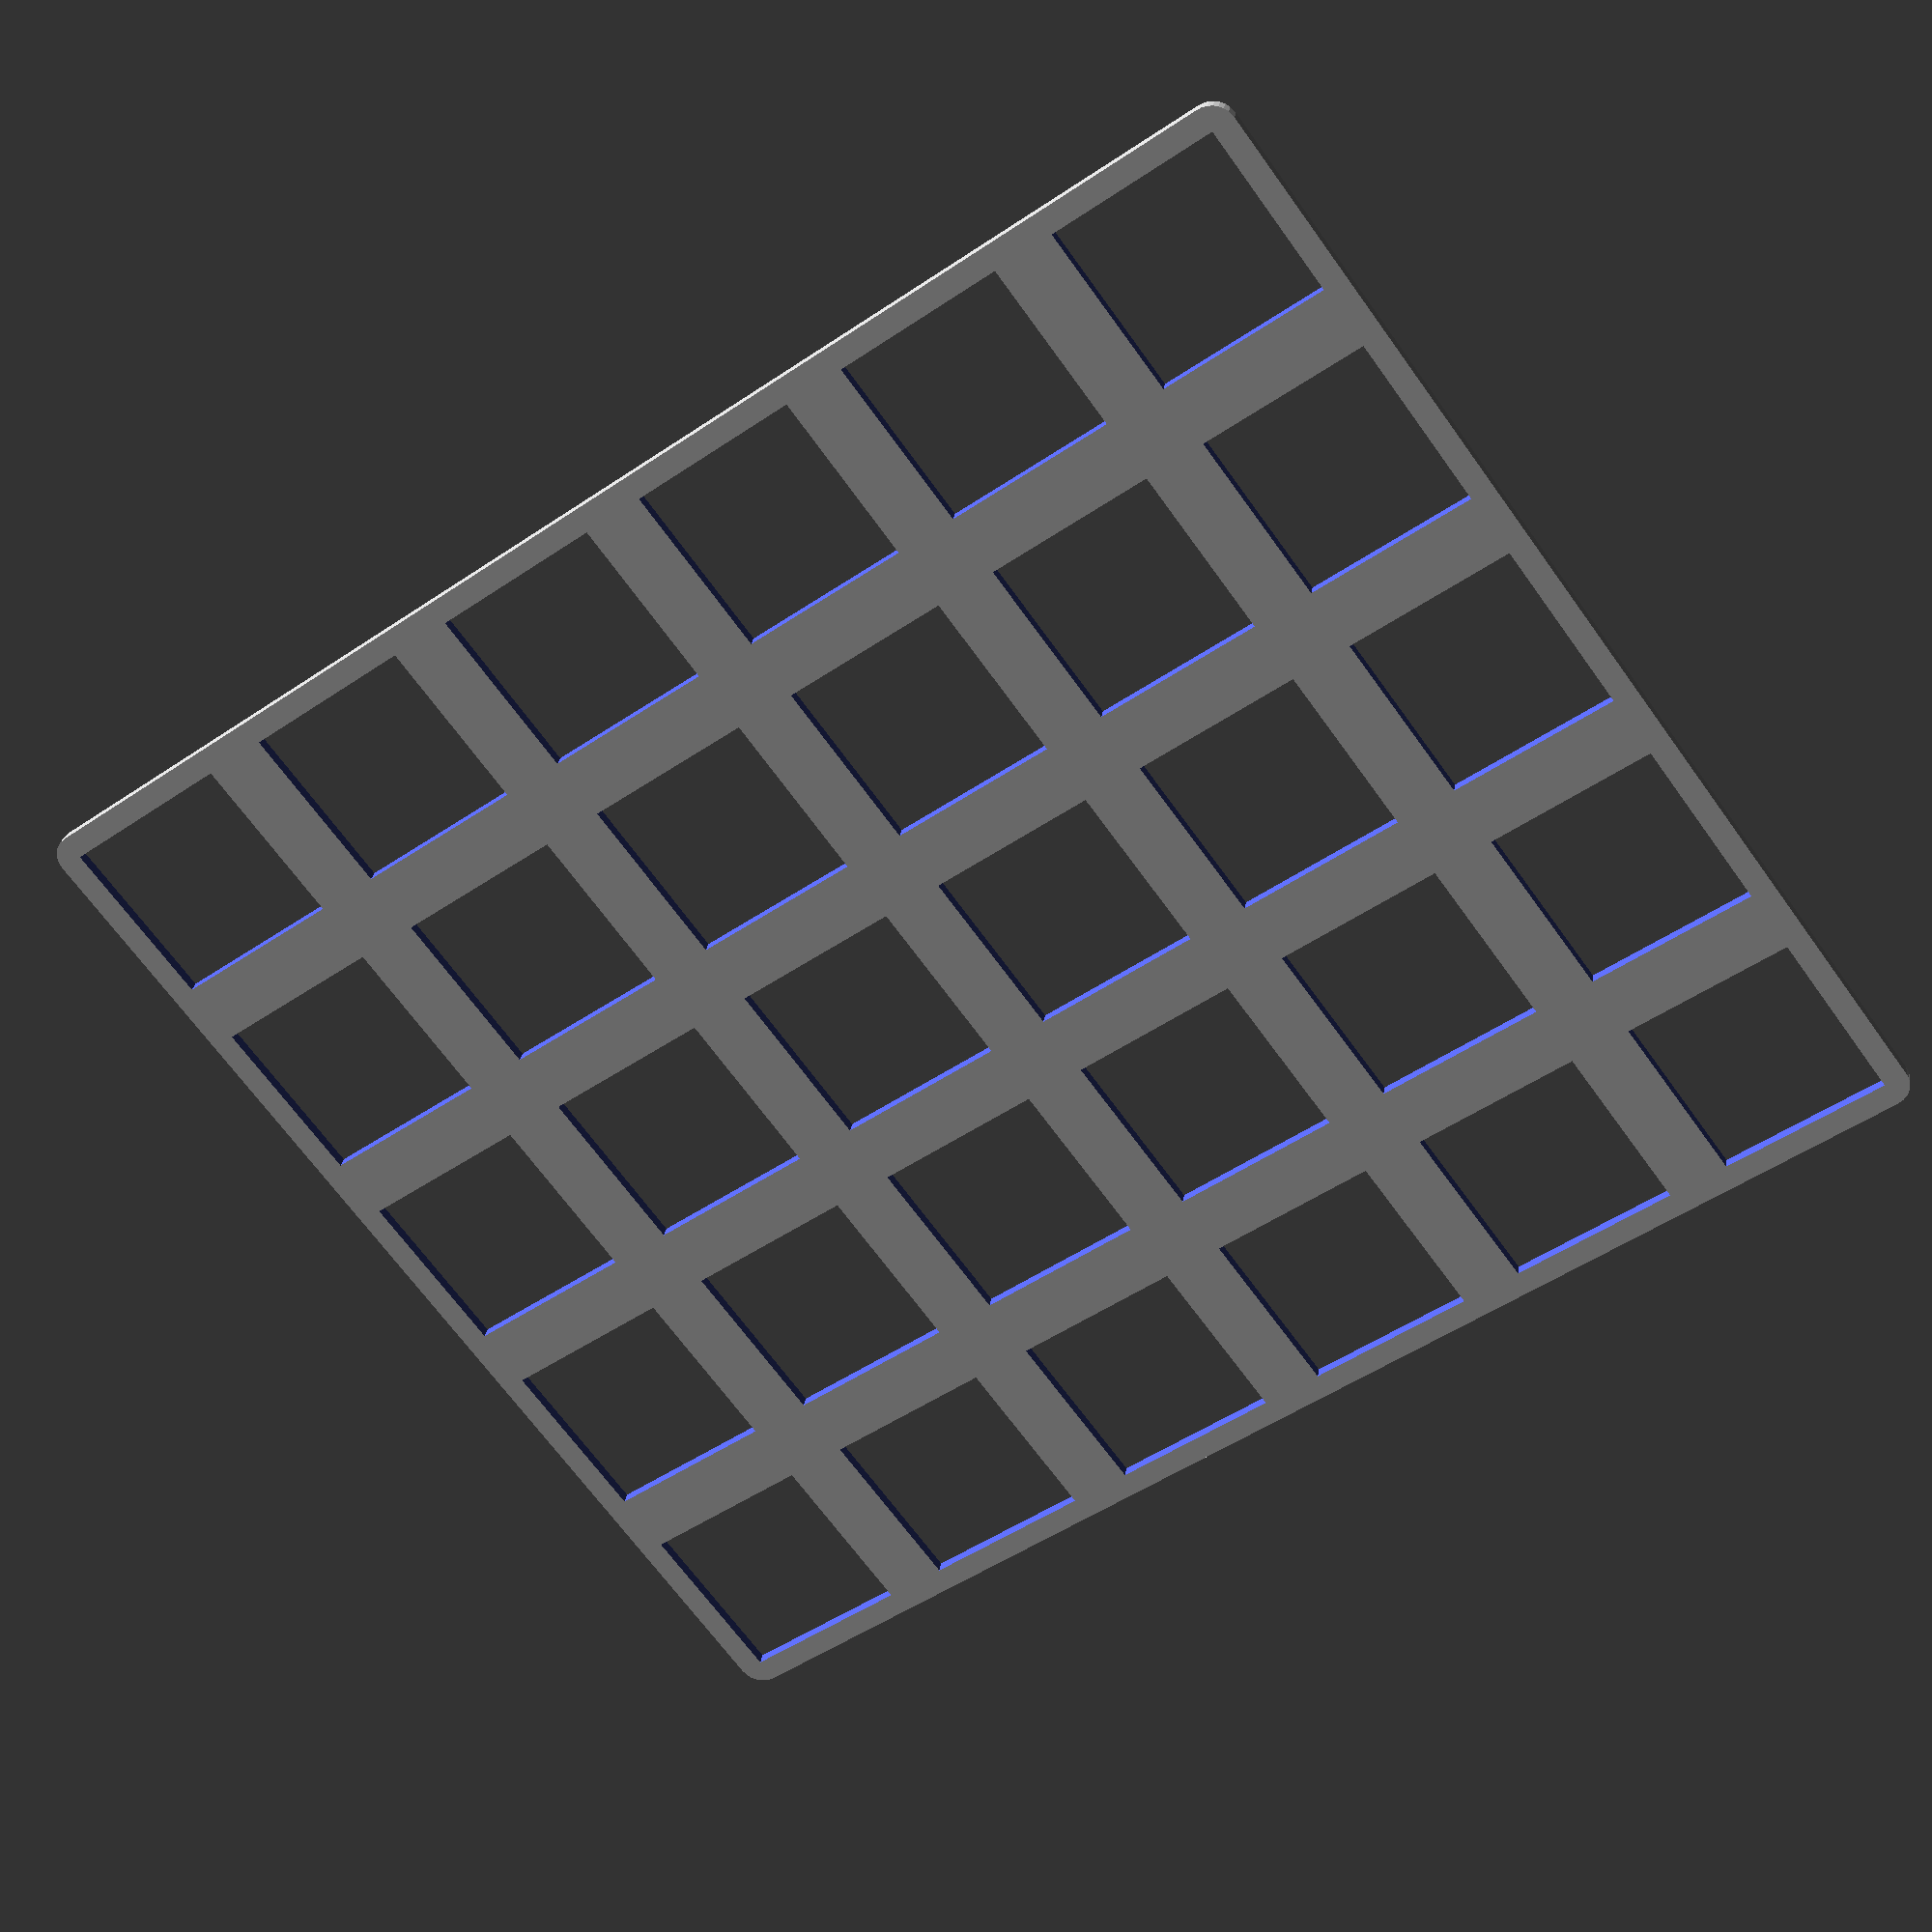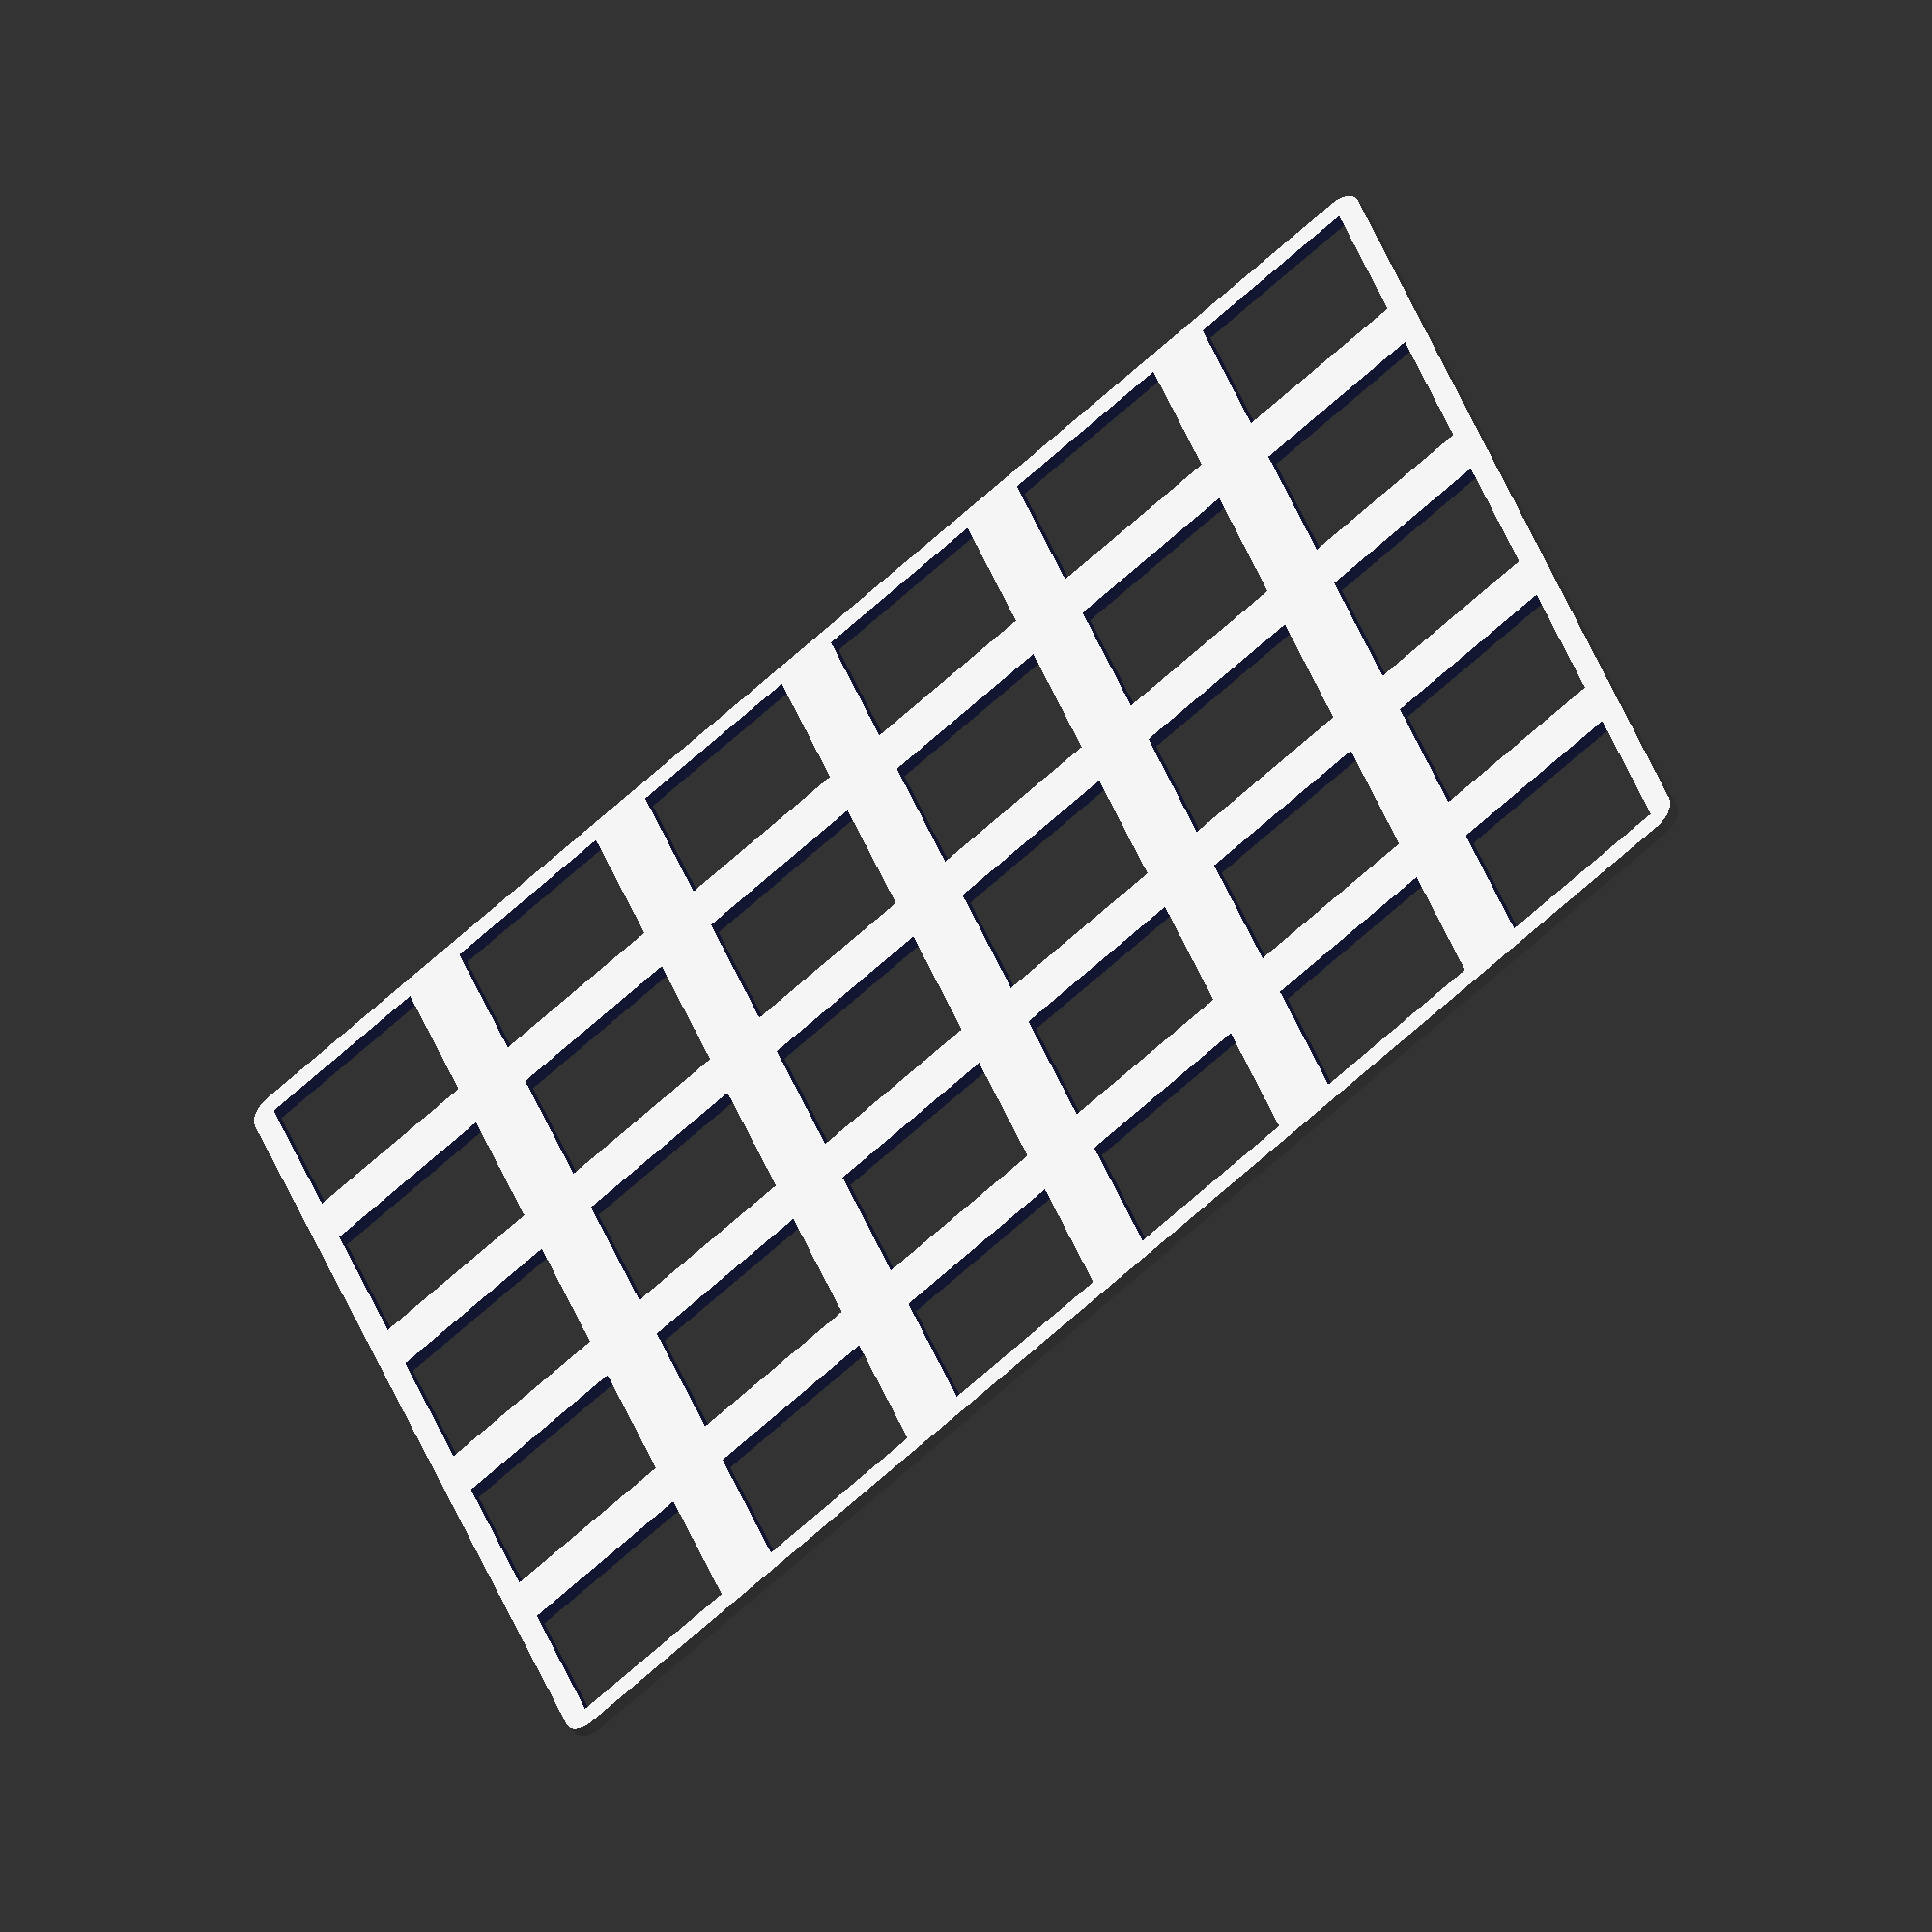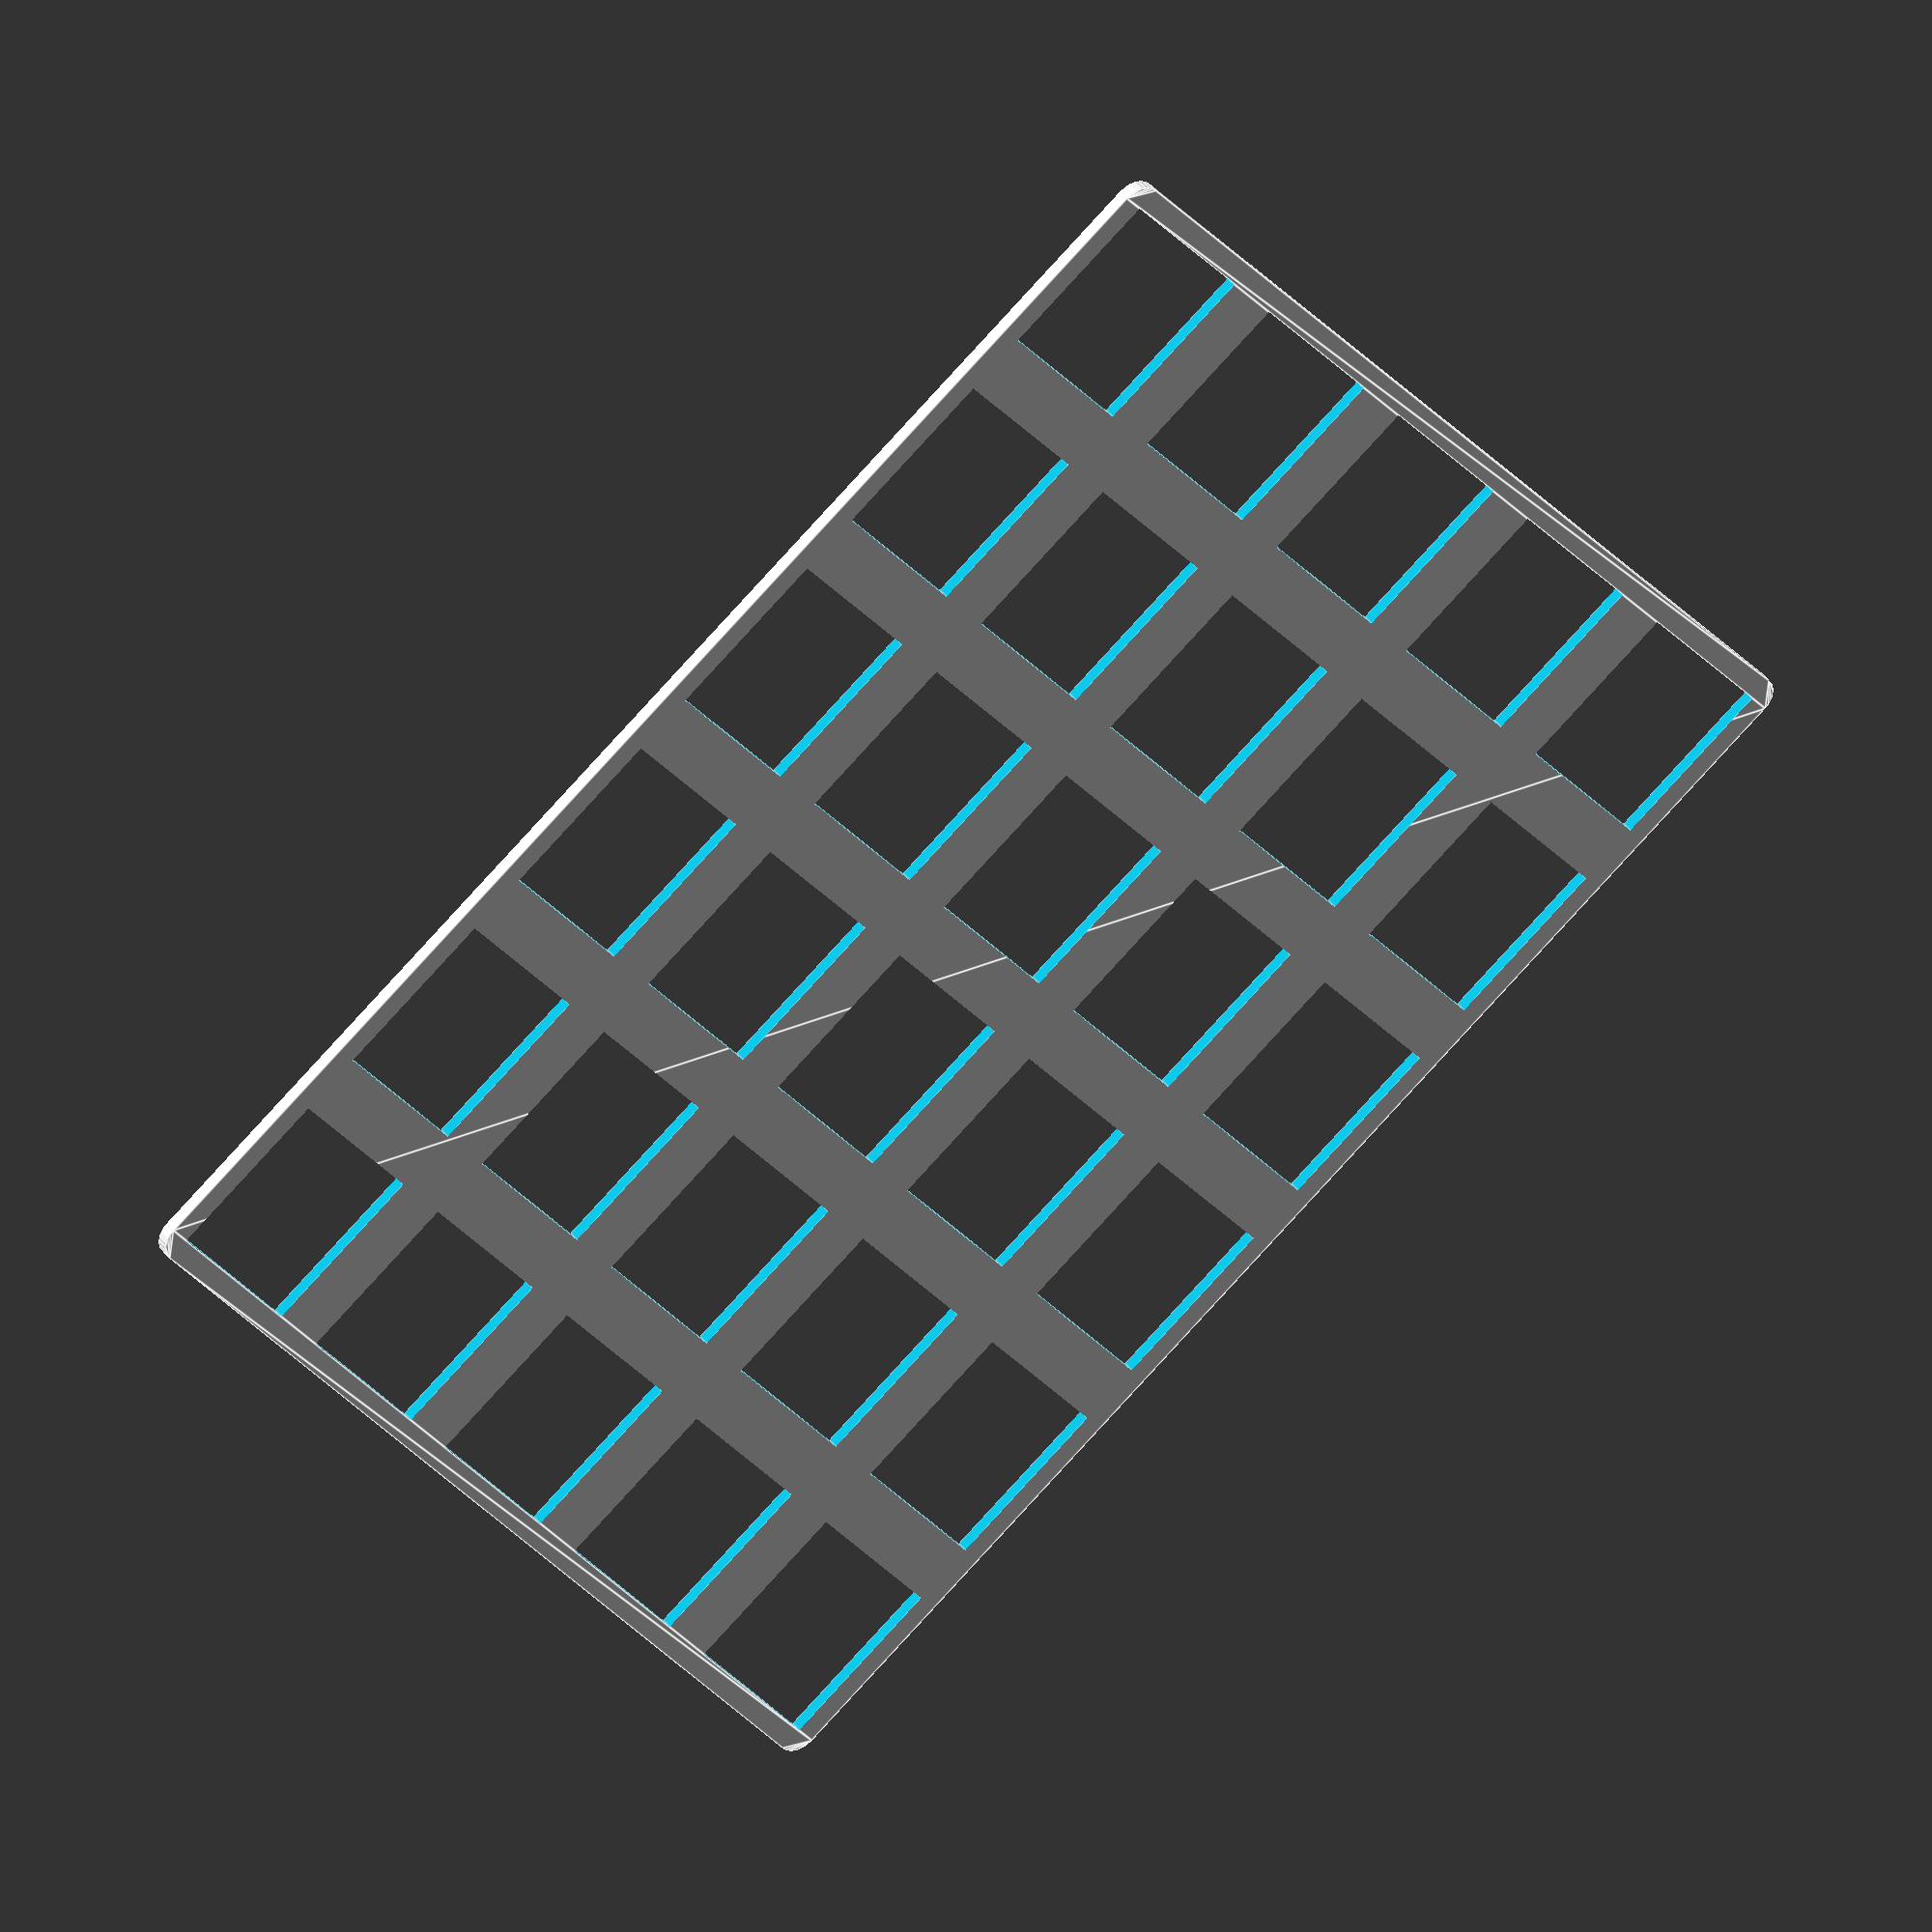
<openscad>
// Floating switch plate for the X-2.
//
// Simply, a 5x6 grid of 14x14mm cutouts, with a 1.9mm margin.

outer_margin = 1.9;
switch_distance = 19.05;
cutout_width = 14;
num_columns = 6;
num_rows = 5;

$fn = 30;
module simple_switch_plate(
  outer_margin,
  num_columns,
  num_rows,
  switch_distance = 19.05,
  cutout_width = 14,
) {
    translate([outer_margin, outer_margin]) {
        difference() {
            // Add a margin, so it has rounded corners.
            offset(r = outer_margin) {
                // A rectangle just the size of the grid of switches.
                square(
                  [
                    (cutout_width / 2) + switch_distance * (num_columns - 1) + (cutout_width / 2),
                    (cutout_width / 2) + switch_distance * (num_rows - 1) + (cutout_width / 2)
                  ]
                );
            }

            // "Cut out" the switch cutouts
            for (col = [1 : num_columns], row = [1 : num_rows]) {
                translate([switch_distance * (col - 1), switch_distance * (row - 1)]) {
                    square(14);
                }
            }
        }
    }
}

// X-2 switches
simple_switch_plate(
    outer_margin = outer_margin,
    switch_distance = switch_distance,
    cutout_width = cutout_width,
    num_columns = num_columns,
    num_rows = num_rows
);
</openscad>
<views>
elev=151.1 azim=216.1 roll=351.4 proj=p view=solid
elev=45.8 azim=199.5 roll=216.6 proj=o view=solid
elev=321.5 azim=142.1 roll=329.1 proj=o view=edges
</views>
